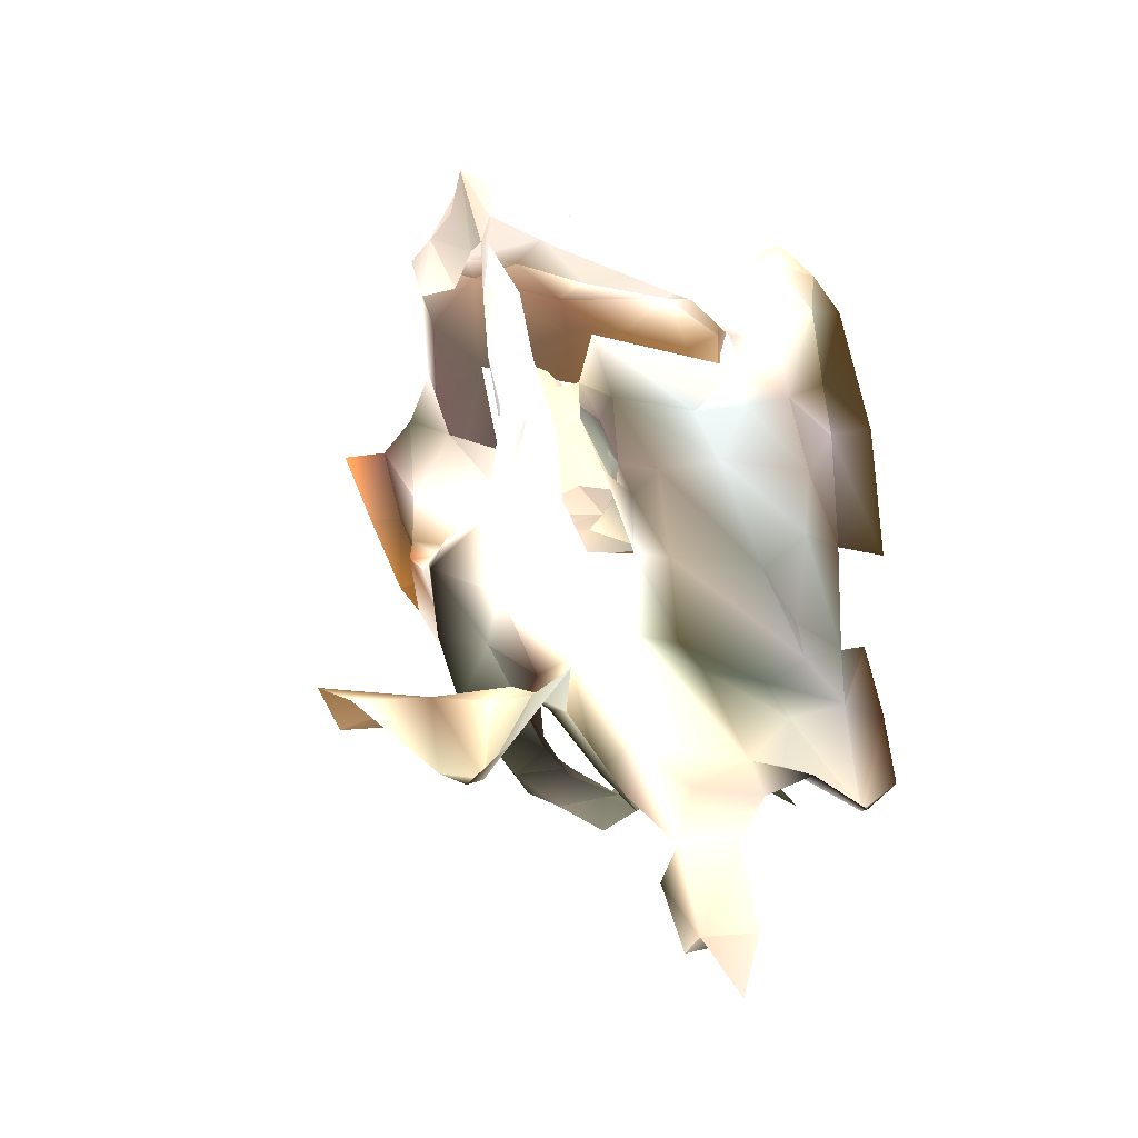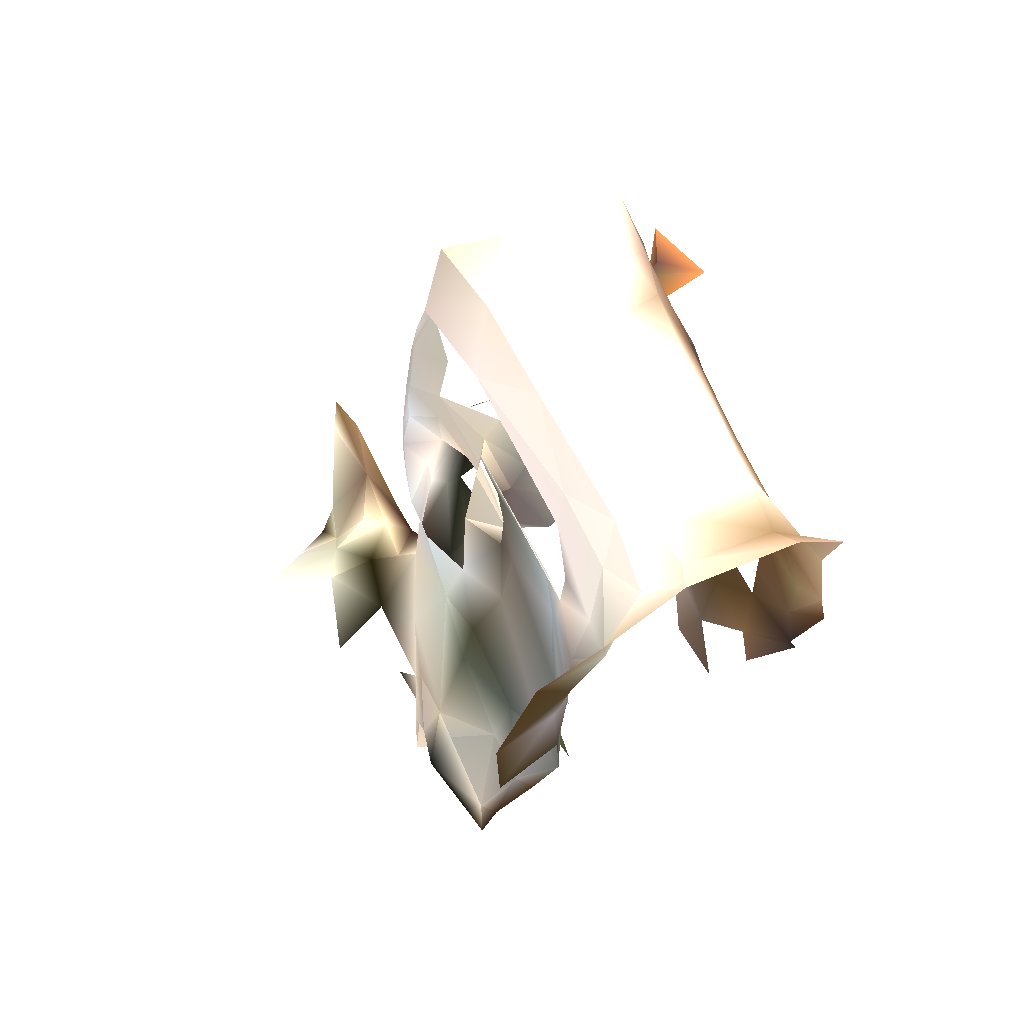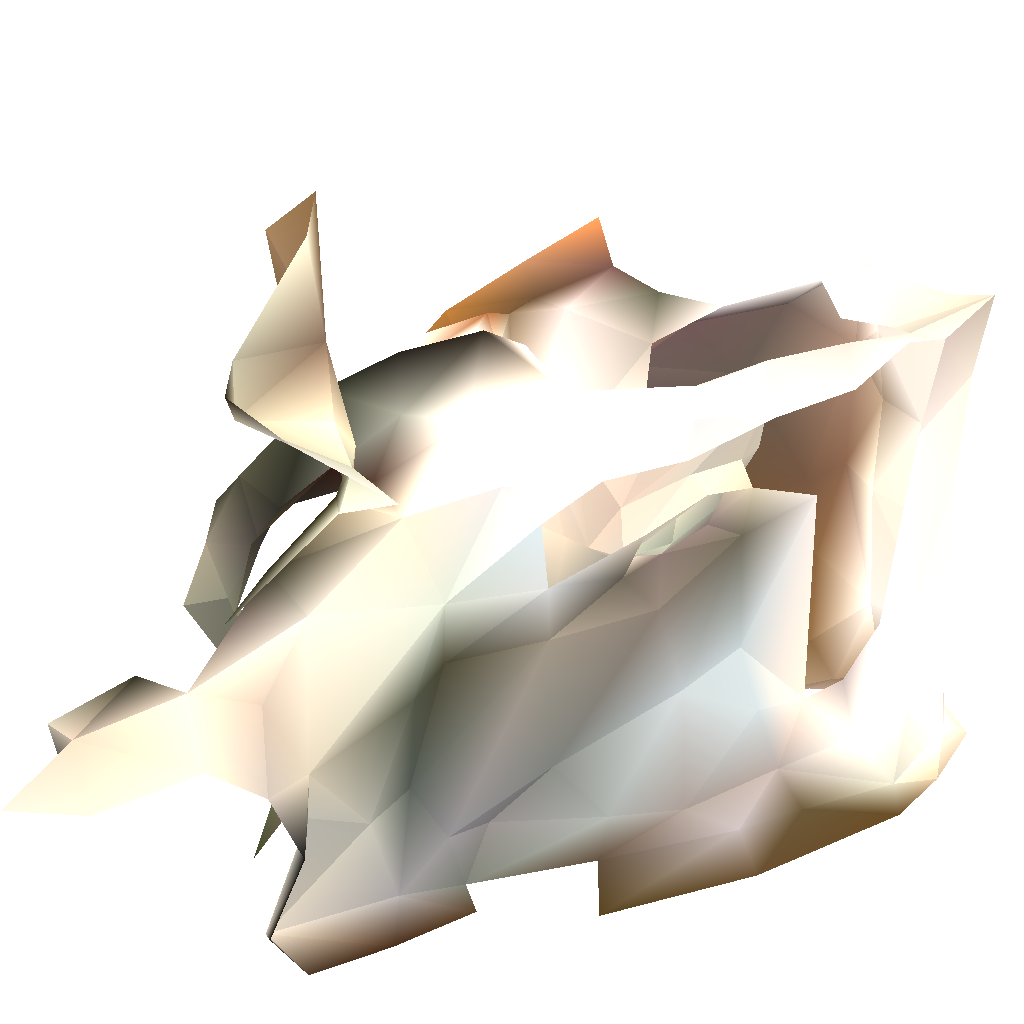
<metadata>
{"format":"obj","ext":"obj","renderer":"f3d","projection":"perspective","resolution":1024,"background":"white","views":[{"elev":-21.2,"azim":66.5,"up":"+Y"},{"elev":70.2,"azim":154.4,"up":"+Y"},{"elev":18.4,"azim":65.3,"up":"+Z"}]}
</metadata>
<code>
v -1.668 -2.813 0.1707 0.2431 0.2157 0.1922
v -1.664 -2.815 0.1076 0.2745 0.2039 0.1373
v -1.692 -2.883 0.1696 0.2706 0.2235 0.2039
v -1.685 -2.858 0.1966 0.4549 0.2902 0.1569
v -1.675 -2.841 0.1988 0.2667 0.2078 0.2078
v -1.679 -2.857 0.216 0.2235 0.2235 0.1765
v -1.706 -2.878 0.2509 0.6078 0.3765 0.2157
v -1.657 -2.754 0.1813 0.4275 0.3451 0.298
v -1.669 -2.789 0.2048 0.2588 0.2196 0.2039
v -1.655 -2.777 0.2191 0.7333 0.7059 0.6706
v -1.66 -2.75 0.2247 0.6118 0.5804 0.5412
v -1.695 -2.928 0.1221 0.2941 0.2314 0.149
v -1.648 -2.742 0.1539 0.4863 0.4157 0.3451
v -1.66 -2.779 0.1106 0.2824 0.2078 0.1569
v -1.655 -2.759 0.1197 0.3373 0.2431 0.1882
v -1.647 -2.732 -0.01161 0.5765 0.4745 0.3961
v -1.657 -2.76 -0.001671 0.4549 0.3725 0.2902
v -1.672 -2.799 -0.009862 0.5373 0.4588 0.349
v -1.678 -2.763 -0.01421 0.5569 0.4627 0.4039
v -1.678 -2.86 -0.01763 0.4863 0.3882 0.302
v -1.67 -2.863 -0.003106 0.3961 0.3412 0.2353
v -1.716 -2.864 0.2039 0.6 0.3686 0.2196
v -1.64 -2.742 0.002376 0.4353 0.3529 0.2549
v -1.646 -2.748 0.1059 0.7294 0.6941 0.6275
v -1.657 -2.774 0.07093 0.3451 0.251 0.1608
v -1.657 -2.775 0.02305 0.3725 0.2784 0.1804
v -1.665 -2.825 0.01566 0.3098 0.2196 0.1412
v -1.662 -2.817 0.05987 0.3216 0.2196 0.1608
v -1.695 -2.875 0.2276 0.2784 0.1961 0.1804
v -1.643 -2.963 0.2068 0.6706 0.6471 0.6
v -1.626 -2.982 0.2227 0.7176 0.6941 0.6588
v -1.664 -2.917 0.2172 0.6157 0.5686 0.5529
v -1.654 -2.952 0.2208 0.3686 0.302 0.2275
v -1.684 -2.924 0.2187 0.2471 0.1843 0.1294
v -1.67 -2.867 0.1578 0.2196 0.1843 0.1804
v -1.68 -2.874 0.1794 0.2627 0.2196 0.2157
v -1.56 -2.747 0.1897 0.7098 0.6667 0.6118
v -1.585 -2.737 0.2219 0.6588 0.6118 0.5451
v -1.551 -2.742 0.2318 0.5843 0.5373 0.4824
v -1.586 -2.753 0.2248 0.6471 0.5922 0.5569
v -1.457 -3.153 0.01685 0.0549 0.0549 0.03137
v -1.52 -2.858 -0.003678 0.2353 0.1961 0.1294
v -1.497 -2.818 -0.004756 0.2353 0.1725 0.08627
v -1.537 -2.797 -0.00824 0.5451 0.5373 0.4902
v -1.535 -2.772 -0.009036 0.5294 0.4706 0.3882
v -1.58 -2.725 -0.009678 0.6118 0.5686 0.502
v -1.586 -2.736 0.005467 0.6392 0.5843 0.5294
v -1.684 -3.015 0.1697 0.3098 0.2039 0.1059
v -1.679 -2.993 0.1898 0.3255 0.2471 0.1647
v -1.69 -2.97 0.2158 0.4196 0.2784 0.1294
v -1.691 -2.998 0.1884 0.3804 0.2549 0.1451
v -1.652 -2.964 0.223 0.4431 0.2667 0.1529
v -1.677 -2.968 0.2027 0.3294 0.2196 0.1176
v -1.644 -3.002 0.2186 0.7529 0.7098 0.6549
v -1.668 -2.826 0.2076 0.6275 0.5922 0.5843
v -1.662 -2.87 0.1949 0.4706 0.4392 0.4078
v -1.496 -3.074 0.1818 0.6667 0.6196 0.549
v -1.504 -3.101 0.2077 0.1333 0.07059 0.05098
v -1.564 -3.047 0.235 0.08235 0.07451 0.06275
v -1.537 -3.057 0.2145 0.3882 0.3882 0.3608
v -1.524 -3.12 0.1845 0.1098 0.1098 0.09412
v -1.487 -3.102 0.1945 0.5059 0.451 0.3686
v -1.505 -3.084 0.1971 0.1882 0.1373 0.1137
v -1.516 -3.037 -0.005795 0.2824 0.2902 0.2706
v -1.465 -3.263 0.09347 0.5804 0.5451 0.5098
v -1.471 -3.241 0.1252 0.5176 0.4941 0.4431
v -1.465 -3.233 0.1191 0.5647 0.5098 0.4549
v -1.513 -2.971 -0.005532 0.2118 0.1725 0.1373
v -1.495 -3.041 -0.00976 0.1922 0.1412 0.0902
v -1.524 -2.961 0.01023 0.3961 0.4078 0.4039
v -1.483 -3.231 0.09504 0.07843 0.08627 0.07843
v -1.428 -3.149 0.2429 0.5569 0.5412 0.5176
v -1.477 -3.112 0.2345 0.7059 0.651 0.5569
v -1.489 -3.098 0.2194 0.6863 0.6392 0.5255
v -1.45 -3.115 0.2231 0.5294 0.5255 0.4588
v -1.47 -3.115 0.2048 0.1098 0.09804 0.03529
v -1.504 -3.116 0.2393 0.2431 0.1922 0.1176
v -1.493 -3.109 0.2641 0.3451 0.2745 0.2235
v -1.628 -2.894 0.1475 0.6941 0.6549 0.6196
v -1.598 -2.883 0.1562 0.7529 0.698 0.6196
v -1.626 -2.903 0.09745 0.5882 0.5922 0.5333
v -1.614 -2.865 0.1705 0.749 0.6863 0.6235
v -1.674 -2.959 -0.01185 0.1608 0.1216 0.1176
v -1.679 -2.974 -0.01364 0.1569 0.1333 0.1216
v -1.526 -2.991 0.1026 0.4078 0.3804 0.3412
v -1.512 -2.998 0.133 0.6235 0.6235 0.6157
v -1.522 -2.944 0.1476 0.5922 0.549 0.4941
v -1.501 -3.006 0.1677 0.6235 0.6549 0.6627
v -1.557 -3.142 0.1612 0.4039 0.3765 0.3294
v -1.539 -3.111 0.1098 0.2863 0.3059 0.2431
v -1.528 -3.113 0.1147 0.2902 0.2941 0.2314
v -1.552 -3.155 0.1359 0.3804 0.3725 0.3255
v -1.536 -3.14 0.1425 0.3294 0.3294 0.2863
v -1.555 -3.138 0.1101 0.3412 0.3333 0.2824
v -1.525 -3.141 0.1385 0.3137 0.3098 0.251
v -1.479 -3.125 0.1508 0.6706 0.6353 0.5843
v -1.468 -3.13 0.08446 0.5529 0.5216 0.4627
v -1.645 -2.747 0.0435 0.7569 0.7176 0.6784
v -1.569 -2.751 0.04682 0.7333 0.6941 0.6588
v -1.556 -2.777 0.03322 0.7137 0.6863 0.6471
v -1.555 -2.776 0.08139 0.7216 0.6824 0.651
v -1.669 -2.907 -0.005439 0.298 0.2314 0.1725
v -1.586 -2.739 0.2033 0.7529 0.7059 0.6549
v -1.564 -2.752 0.1317 0.7373 0.6863 0.6431
v -1.537 -3.132 0.01637 0.149 0.1647 0.09804
v -1.664 -2.9 0.02758 0.298 0.2157 0.149
v -1.614 -2.74 0.1499 0.7373 0.698 0.6588
v -1.645 -2.748 0.1922 0.7412 0.6863 0.6392
v -1.63 -2.748 0.2224 0.6902 0.6314 0.5882
v -1.533 -2.781 0.2185 0.6275 0.5686 0.5373
v -1.616 -2.789 0.2097 0.7373 0.6824 0.6275
v -1.577 -2.781 0.2134 0.6275 0.5961 0.5451
v -1.505 -2.928 0.2054 0.5922 0.5608 0.5647
v -1.499 -2.978 0.1844 0.6824 0.6902 0.6784
v -1.504 -3.024 0.1865 0.6118 0.5961 0.5922
v -1.524 -3.031 0.2121 0.8 0.7686 0.7333
v -1.522 -2.992 0.2093 0.8157 0.7686 0.7294
v -1.525 -2.92 0.005931 0.3882 0.3608 0.349
v -1.511 -2.898 -0.003192 0.4392 0.4157 0.4235
v -1.531 -2.985 0.03735 0.3176 0.3255 0.3137
v -1.528 -3.02 0.01673 0.3373 0.3255 0.3255
v -1.492 -3.093 0.04463 0.4824 0.4784 0.4471
v -1.467 -3.152 0.01473 0.5451 0.5137 0.4745
v -1.459 -3.136 -0.004389 0.1608 0.1216 0.08627
v -1.47 -3.092 -0.005166 0.1569 0.09804 0.0549
v -1.529 -3.119 0.0803 0.251 0.2588 0.2235
v -1.54 -3.114 0.05952 0.298 0.3098 0.2471
v -1.554 -3.134 0.05107 0.3176 0.3137 0.2549
v -1.529 -3.116 0.04097 0.2784 0.2431 0.2
v -1.543 -2.882 0.0756 0.502 0.5294 0.5373
v -1.535 -2.876 0.04525 0.502 0.5294 0.5373
v -1.54 -2.914 0.06013 0.4902 0.5098 0.5176
v -1.537 -2.849 0.04583 0.6941 0.6275 0.5765
v -1.53 -2.867 0.01524 0.4353 0.4039 0.3922
v -1.536 -2.978 0.2158 0.7529 0.702 0.6471
v -1.546 -2.969 0.1902 0.7255 0.6431 0.5686
v -1.611 -2.982 0.2253 0.8196 0.7647 0.702
v -1.559 -2.978 0.2153 0.8235 0.7569 0.7216
v -1.622 -2.978 0.1878 0.7804 0.7255 0.6667
v -1.569 -3.004 0.2391 0.09804 0.08235 0.06667
v -1.563 -2.985 0.2314 0.7804 0.7294 0.6941
v -1.695 -2.924 0.2354 0.4706 0.3333 0.2353
v -1.543 -2.786 0.1698 0.7255 0.6824 0.6549
v -1.585 -2.741 0.1012 0.7608 0.702 0.6549
v -1.658 -2.928 0.07184 0.2863 0.2157 0.1608
v -1.619 -2.941 0.08228 0.6549 0.6078 0.5686
v -1.655 -2.978 0.01117 0.3647 0.2784 0.1922
v -1.662 -2.936 0.0216 0.2471 0.1843 0.1098
v -1.65 -2.954 0.04238 0.2471 0.1843 0.1098
v -1.534 -2.848 0.1498 0.6157 0.5922 0.5765
v -1.541 -2.912 0.1663 0.6 0.5686 0.5176
v -1.543 -2.945 0.1303 0.6078 0.5725 0.5255
v -1.535 -2.905 0.1576 0.6118 0.5804 0.5137
v -1.577 -2.902 0.1204 0.4471 0.4588 0.4078
v -1.55 -2.897 0.1375 0.3373 0.2941 0.2863
v -1.534 -2.93 0.1052 0.349 0.3176 0.2902
v -1.539 -2.885 0.1339 0.2745 0.2588 0.2196
v -1.562 -2.882 0.1423 0.3647 0.3647 0.3412
v -1.538 -2.88 0.1568 0.549 0.5137 0.4471
v -1.541 -2.927 0.1298 0.3255 0.2824 0.2706
v -1.439 -3.126 0.2082 0.6706 0.6588 0.5882
v -1.464 -3.148 0.1792 0.1098 0.102 0.05882
v -1.425 -3.181 0.1728 0.2039 0.1961 0.1608
v -1.457 -3.162 0.2469 0.5176 0.4863 0.4118
v -1.657 -3.018 0.0009815 0.3373 0.251 0.2118
v -1.563 -2.751 0.004723 0.7451 0.6941 0.651
v -1.584 -2.742 0.04216 0.7333 0.7059 0.6588
v -1.633 -3.031 0.005925 0.2667 0.2157 0.1765
v -1.632 -3.044 0.04597 0.3608 0.2863 0.2471
v -1.686 -2.907 0.1655 0.2667 0.2275 0.2157
v -1.516 -2.918 0.2169 0.6627 0.6706 0.6784
v -1.678 -2.999 0.152 0.302 0.2353 0.1922
v -1.682 -2.975 0.1561 0.3255 0.2824 0.2549
v -1.692 -3.003 0.157 0.3059 0.2118 0.1412
v -1.693 -2.977 0.1501 0.4784 0.3059 0.1725
v -1.665 -3.016 0.1156 0.2471 0.2353 0.2196
v -1.66 -3.034 0.1031 0.7059 0.6824 0.6706
v -1.491 -3.08 0.008025 0.3961 0.3882 0.3922
v -1.517 -3.045 0.01849 0.3804 0.3725 0.3804
v -1.508 -3.068 0.05039 0.2314 0.251 0.2314
v -1.447 -3.141 0.05566 0.04706 0.05098 0.05098
v -1.467 -3.131 0.06473 0.498 0.4902 0.4627
v -1.661 -2.92 0.09922 0.5059 0.4039 0.3373
v -1.609 -2.925 0.08564 0.5137 0.5137 0.4588
v -1.63 -2.957 0.1238 0.7176 0.6706 0.6235
v -1.669 -2.921 0.142 0.2549 0.2235 0.1961
v -1.648 -2.96 0.1019 0.3412 0.2941 0.2667
v -1.64 -2.939 0.1362 0.7725 0.7882 0.7647
v -1.646 -2.918 0.1587 0.6745 0.6392 0.6157
v -1.635 -2.957 0.1517 0.7843 0.7373 0.6784
v -1.687 -2.935 0.1562 0.2549 0.2314 0.2118
v -1.672 -2.892 0.154 0.2706 0.2314 0.2314
v -1.594 -3.027 0.2206 0.6275 0.5804 0.5373
v -1.572 -3.065 0.2228 0.1608 0.149 0.1098
v -1.622 -3.03 0.213 0.7608 0.7137 0.651
v -1.451 -3.168 0.2589 0.102 0.08235 0.04314
v -1.487 -3.118 0.311 0.7255 0.698 0.6118
v -1.464 -3.16 0.2693 0.4902 0.4745 0.4118
v -1.536 -2.948 0.1232 0.2667 0.2471 0.2157
v -1.577 -2.925 0.1166 0.3961 0.3961 0.3686
v -1.564 -2.924 0.1127 0.349 0.3294 0.3176
v -1.563 -2.953 0.1297 0.6627 0.5961 0.5255
v -1.611 -2.965 0.1316 0.7647 0.7098 0.6392
v -1.565 -2.973 0.1758 0.7765 0.7059 0.6549
v -1.588 -2.954 0.128 0.7216 0.651 0.5608
v -1.546 -2.945 0.1536 0.651 0.5725 0.5137
v -1.471 -2.991 -0.01097 0.1922 0.149 0.07059
v -1.497 -3.111 0.3268 0.349 0.2667 0.1686
v -1.505 -3.13 0.3109 0.4078 0.3216 0.2314
v -1.449 -3.231 0.09201 0.6235 0.5686 0.5176
v -1.5 -3.053 0.1381 0.5765 0.5922 0.549
v -1.495 -3.07 0.09827 0.2275 0.2392 0.1961
v -1.506 -3.051 0.108 0.2039 0.1961 0.1451
v -1.551 -3.09 0.2257 0.1098 0.1176 0.08627
v -1.523 -3.129 0.1687 0.1765 0.1608 0.1569
v -1.515 -3.136 0.1735 0.1882 0.1765 0.1333
v -1.543 -3.131 0.1948 0.1922 0.1882 0.149
v -1.568 -3.133 0.1761 0.1922 0.1882 0.149
v -1.542 -2.817 0.01873 0.7176 0.6863 0.651
v -1.548 -2.801 0.0732 0.7255 0.6784 0.6627
v -1.542 -2.825 0.04991 0.4941 0.4588 0.4471
v -1.471 -2.91 -0.006951 0.2314 0.1765 0.1098
v -1.54 -2.832 0.2049 0.5569 0.5412 0.4863
v -1.515 -2.84 0.2056 0.6 0.5961 0.5843
v -1.528 -2.804 0.2207 0.6431 0.6196 0.6
v -1.54 -2.796 0.2216 0.5647 0.5412 0.502
v -1.401 -3.115 0.222 0.6235 0.6235 0.5922
v -1.638 -2.996 0.03359 0.3059 0.2588 0.2235
v -1.64 -2.998 0.07662 0.5412 0.4863 0.4588
v -1.644 -3.023 0.07382 0.5529 0.5059 0.4471
v -1.645 -3.044 0.07089 0.651 0.6353 0.5961
v -1.532 -2.923 0.21 0.6 0.5686 0.5216
v -1.499 -2.935 0.1882 0.5882 0.5765 0.5725
v -1.519 -2.885 0.2239 0.5686 0.5608 0.5451
v -1.532 -2.875 0.2037 0.5961 0.5647 0.5176
v -1.546 -2.882 0.1686 0.6078 0.5686 0.498
v -1.557 -2.866 0.1698 0.6078 0.5765 0.5216
v -1.505 -2.888 0.2007 0.6196 0.5843 0.5804
v -1.525 -2.84 0.2253 0.5686 0.5373 0.5098
v -1.664 -2.844 0.0305 0.302 0.2118 0.1255
v -1.689 -2.915 -0.01673 0.2549 0.1686 0.09804
v -1.468 -3.182 0.1299 0.6745 0.6196 0.549
v -1.468 -3.15 0.1189 0.5451 0.4902 0.4431
v -1.454 -3.154 0.08304 0.5098 0.4784 0.4549
v -1.465 -3.163 0.1567 0.3843 0.3333 0.3059
v -1.46 -3.207 0.1445 0.1255 0.1216 0.08235
v -1.454 -3.181 0.09957 0.651 0.6078 0.5373
v -1.603 -2.954 0.08187 0.4902 0.4745 0.4235
f 1 5 9
f 55 9 5
f 3 4 36
f 5 36 4
f 35 36 1
f 55 5 6
f 6 22 29
f 6 4 22
f 5 4 6
f 36 5 1
f 29 22 7
f 13 8 108
f 109 108 11
f 8 1 9
f 8 9 11
f 11 108 8
f 9 55 10
f 109 11 10
f 9 10 11
f 191 12 170
f 3 170 12
f 107 13 108
f 25 2 14
f 98 25 15
f 25 28 2
f 25 14 15
f 15 14 8
f 98 15 24
f 13 15 8
f 24 15 13
f 8 14 1
f 1 14 2
f 13 107 24
f 17 19 18
f 17 23 16
f 17 18 26
f 17 16 19
f 27 26 20
f 26 18 20
f 27 20 21
f 25 26 27
f 25 27 28
f 98 26 25
f 98 17 26
f 23 17 98
f 27 240 28
f 29 7 142
f 29 142 34
f 170 3 36
f 139 30 31
f 190 32 33
f 34 50 53
f 32 189 56
f 190 30 139
f 30 190 33
f 32 190 189
f 31 30 52
f 33 34 53
f 142 50 34
f 52 33 53
f 32 34 33
f 30 33 52
f 35 192 36
f 39 110 37
f 37 103 38
f 38 39 37
f 39 38 40
f 41 124 123
f 43 44 42
f 43 45 44
f 134 42 44
f 222 43 42
f 16 47 46
f 46 47 166
f 16 23 47
f 45 46 166
f 49 51 48
f 53 50 51
f 31 52 193
f 53 51 49
f 53 49 54
f 193 52 54
f 53 54 52
f 6 29 32
f 58 77 78
f 211 115 57
f 115 116 57
f 63 58 62
f 214 59 194
f 214 60 59
f 116 60 63
f 56 6 32
f 6 56 55
f 116 140 60
f 57 63 62
f 61 58 63
f 78 74 58
f 116 63 57
f 63 60 61
f 214 61 60
f 62 58 74
f 178 69 64
f 178 64 179
f 179 64 121
f 69 178 125
f 246 66 67
f 210 67 65
f 71 65 67
f 71 67 66
f 78 208 197
f 119 68 207
f 121 64 70
f 70 64 68
f 227 75 72
f 161 76 75
f 75 227 161
f 162 76 161
f 62 162 57
f 76 74 75
f 62 74 76
f 73 74 78
f 75 74 73
f 80 79 81
f 80 82 79
f 81 154 80
f 56 189 79
f 82 80 237
f 184 154 81
f 165 147 84
f 83 84 147
f 199 87 86
f 85 199 86
f 126 91 90
f 92 94 93
f 93 89 92
f 95 215 93
f 91 93 90
f 94 90 93
f 91 95 93
f 95 216 215
f 215 89 93
f 128 90 94
f 96 57 162
f 96 97 211
f 97 212 211
f 99 100 166
f 99 101 100
f 167 47 23
f 104 101 99
f 24 144 167
f 100 44 166
f 102 241 83
f 102 83 148
f 148 83 147
f 99 144 104
f 104 103 37
f 144 107 103
f 144 103 104
f 240 102 106
f 37 110 143
f 109 10 111
f 112 109 111
f 38 103 109
f 107 108 103
f 109 112 40
f 226 39 112
f 40 112 39
f 109 103 108
f 109 40 38
f 88 115 211
f 233 113 114
f 113 135 117
f 115 114 117
f 116 117 135
f 135 140 116
f 171 135 113
f 113 117 114
f 114 115 88
f 116 115 117
f 222 42 119
f 134 119 42
f 118 119 134
f 70 120 121
f 156 85 120
f 179 121 120
f 120 85 179
f 212 97 122
f 97 182 122
f 123 178 122
f 125 178 123
f 123 124 125
f 126 127 129
f 127 90 128
f 127 126 90
f 127 105 129
f 132 131 130
f 134 131 118
f 132 118 131
f 133 130 131
f 134 133 131
f 132 120 70
f 132 70 118
f 138 136 204
f 171 232 135
f 135 232 136
f 206 136 232
f 138 137 141
f 135 138 141
f 137 139 31
f 137 140 141
f 204 139 138
f 137 138 139
f 135 136 138
f 141 140 135
f 104 37 143
f 107 144 24
f 104 143 101
f 45 166 44
f 145 187 183
f 145 148 149
f 102 148 106
f 228 187 149
f 147 228 149
f 248 184 146
f 149 148 147
f 145 149 187
f 133 150 130
f 159 157 150
f 153 152 151
f 154 201 155
f 155 201 160
f 157 155 160
f 150 157 130
f 158 236 237
f 157 156 132
f 151 152 206
f 159 153 236
f 236 155 159
f 80 154 158
f 157 159 155
f 158 154 155
f 157 160 156
f 236 153 151
f 87 152 153
f 158 155 236
f 157 132 130
f 237 80 158
f 162 161 163
f 73 78 164
f 162 62 76
f 164 196 72
f 73 164 75
f 164 72 75
f 166 167 99
f 47 167 166
f 167 144 99
f 170 36 192
f 238 113 233
f 77 209 78
f 78 209 208
f 143 220 101
f 176 173 187
f 230 177 176
f 229 230 176
f 172 48 174
f 187 229 176
f 175 173 174
f 177 230 231
f 172 173 176
f 173 172 174
f 122 180 212
f 178 179 180
f 85 180 179
f 178 180 122
f 181 123 182
f 181 182 97
f 123 181 41
f 182 123 122
f 181 97 244
f 146 81 185
f 184 81 146
f 248 185 203
f 81 189 188
f 183 187 186
f 186 191 170
f 173 191 186
f 185 188 190
f 79 189 81
f 192 186 170
f 189 190 188
f 146 185 248
f 175 191 173
f 188 185 81
f 203 185 190
f 203 190 139
f 173 186 187
f 193 54 195
f 193 194 59
f 137 31 193
f 60 140 59
f 59 140 137
f 193 59 137
f 196 164 198
f 164 78 198
f 198 78 197
f 156 199 85
f 152 201 202
f 200 202 201
f 152 160 201
f 156 160 199
f 205 203 204
f 202 200 205
f 160 152 199
f 152 87 199
f 203 139 204
f 205 248 203
f 204 136 202
f 206 202 136
f 184 248 200
f 154 184 200
f 200 201 154
f 204 202 205
f 200 248 205
f 152 202 206
f 180 213 212
f 57 96 211
f 86 213 85
f 180 85 213
f 213 211 212
f 86 211 213
f 88 211 86
f 215 217 89
f 61 215 216
f 61 217 215
f 61 216 58
f 214 217 61
f 218 217 214
f 217 218 89
f 102 21 20
f 100 219 44
f 219 221 133
f 134 44 219
f 220 221 219
f 220 100 101
f 134 219 133
f 220 219 100
f 118 70 68
f 222 119 207
f 118 68 119
f 226 223 239
f 225 239 224
f 110 226 225
f 39 226 110
f 239 225 226
f 187 228 229
f 168 169 228
f 229 228 169
f 230 229 169
f 23 98 167
f 24 167 98
f 151 206 235
f 234 235 232
f 224 239 234
f 224 234 238
f 236 235 237
f 232 235 206
f 171 234 232
f 171 238 234
f 239 235 234
f 239 223 235
f 235 236 151
f 27 21 240
f 102 240 21
f 102 20 241
f 243 244 97
f 246 67 242
f 162 245 96
f 244 242 247
f 96 245 242
f 96 242 243
f 97 96 243
f 242 67 247
f 210 247 67
f 242 244 243
f 32 29 34
f 132 156 120
f 238 171 113

</code>
